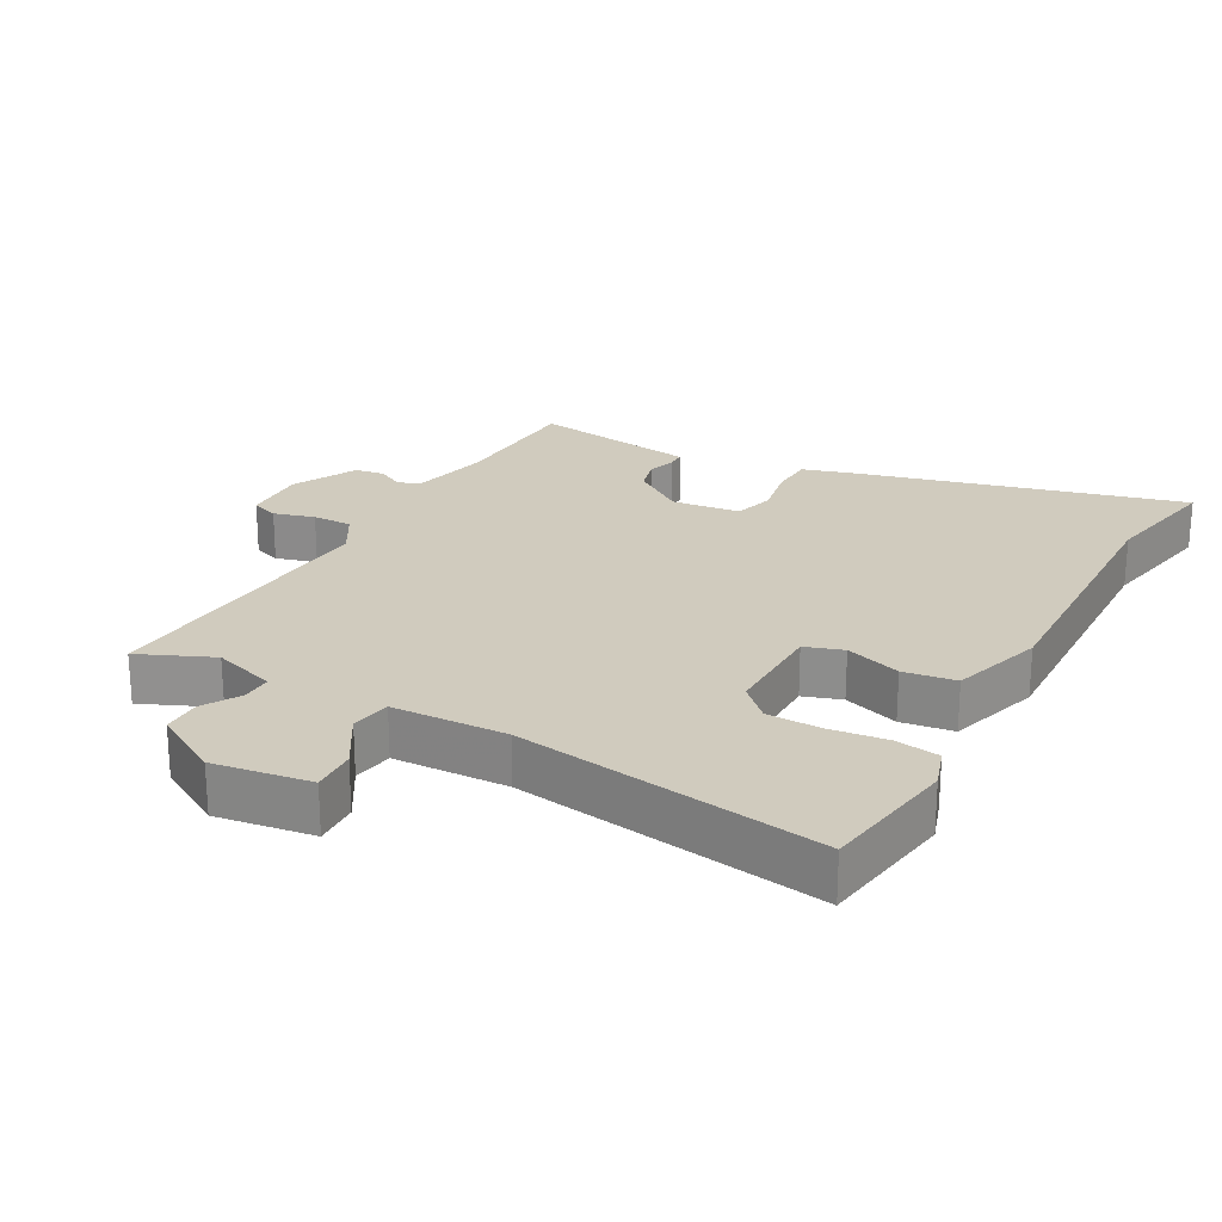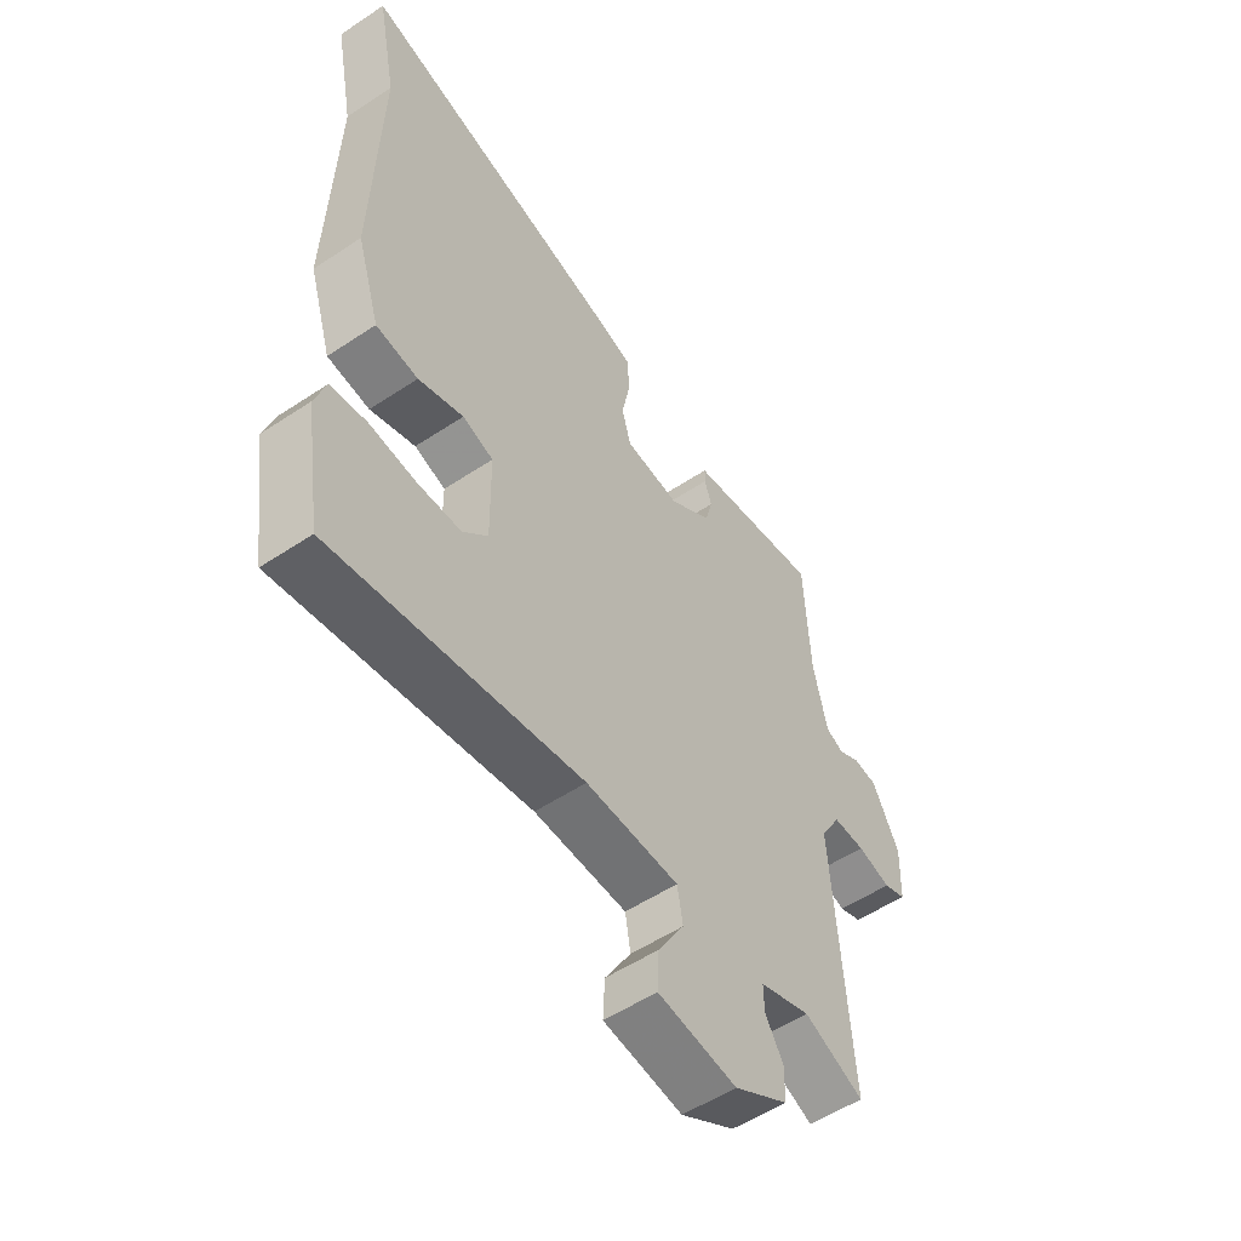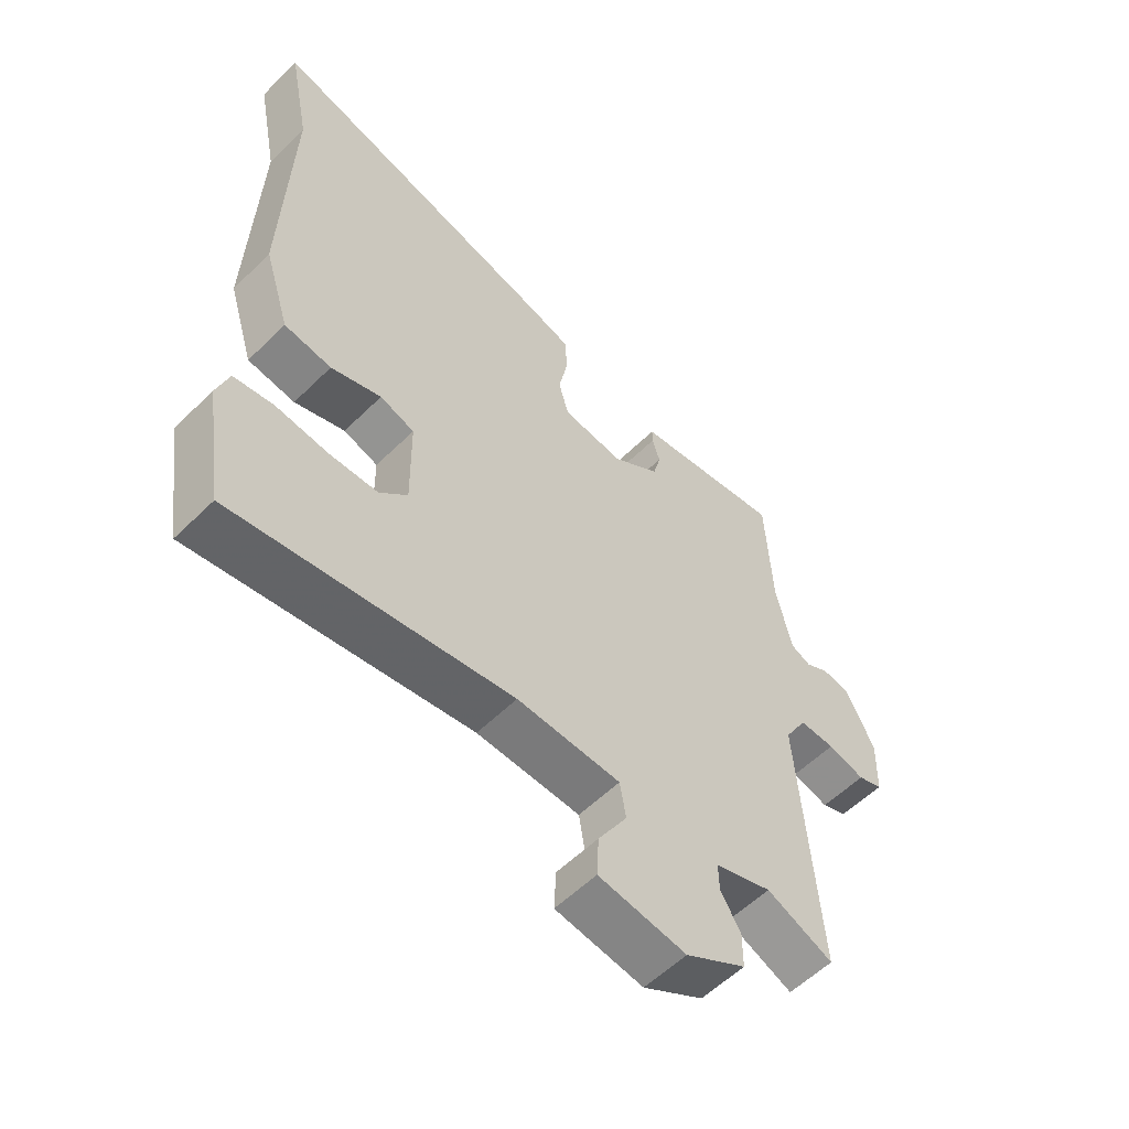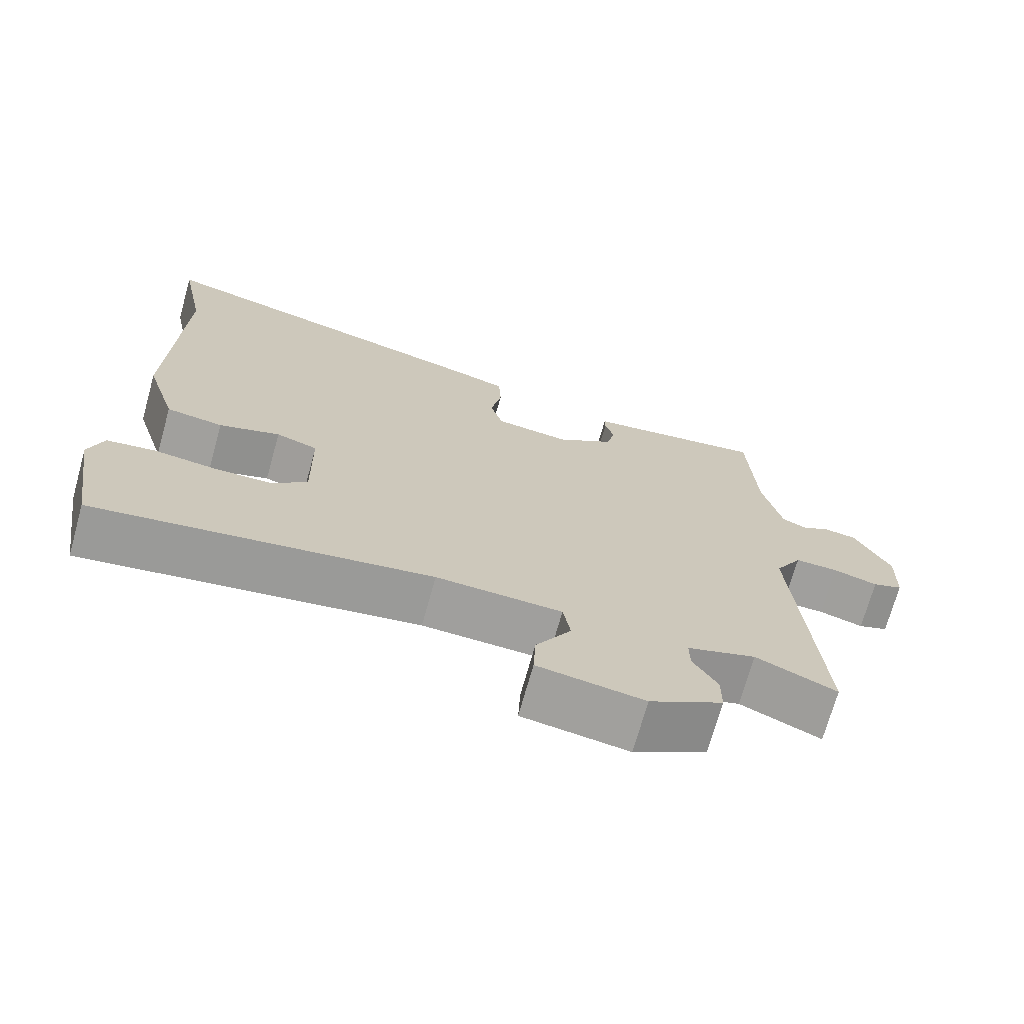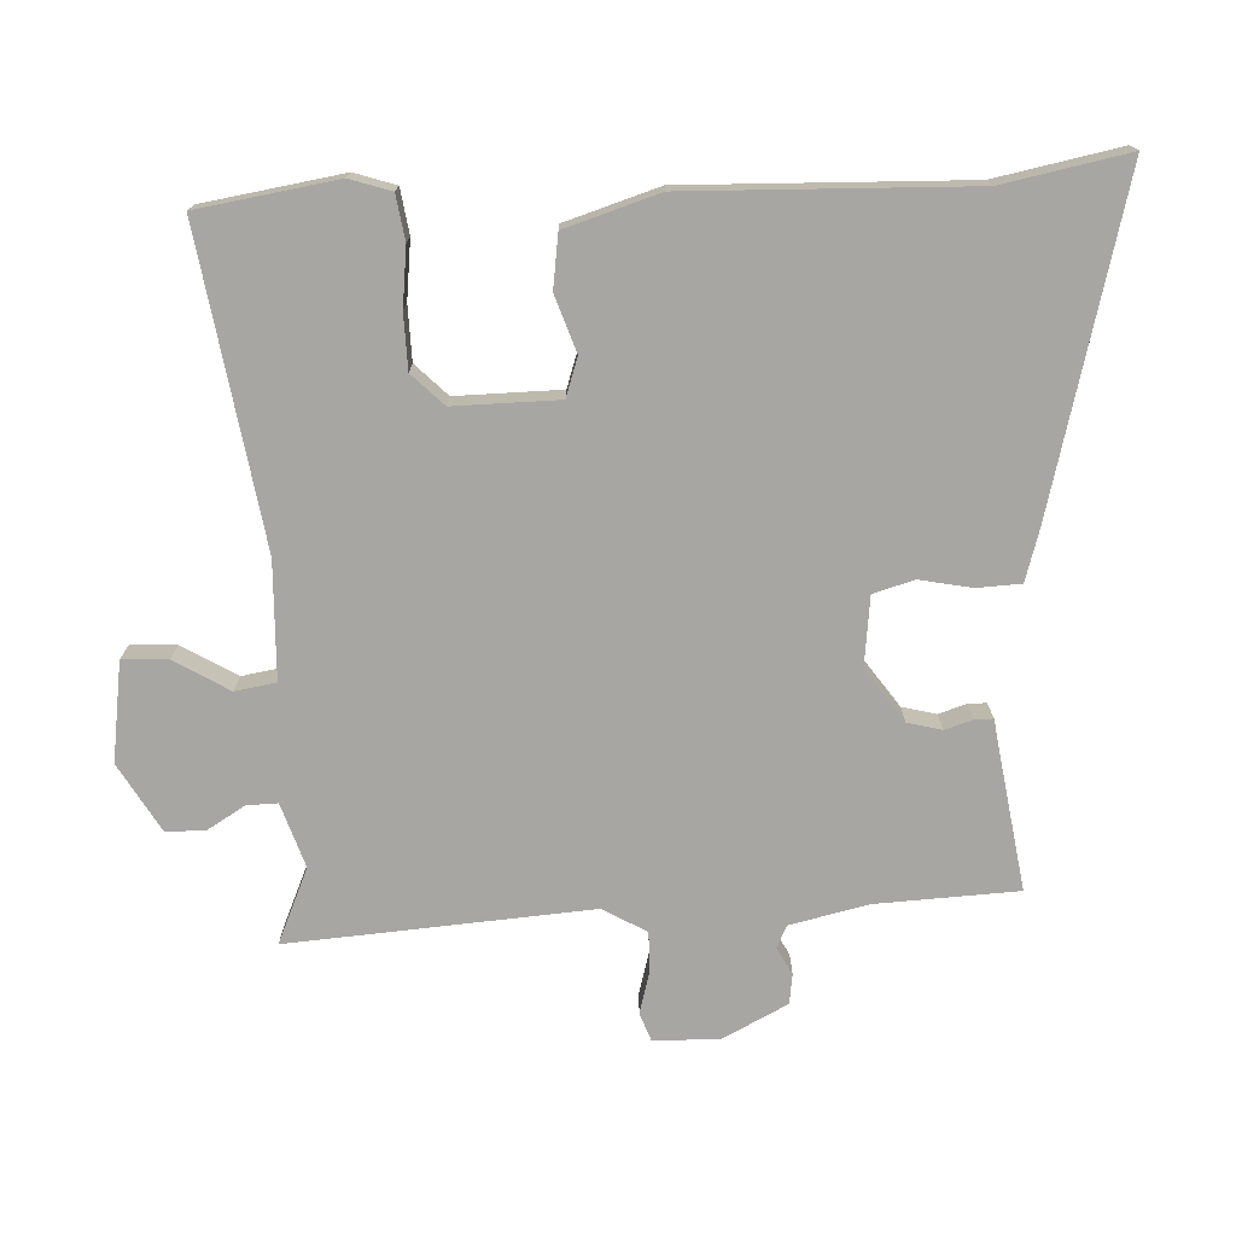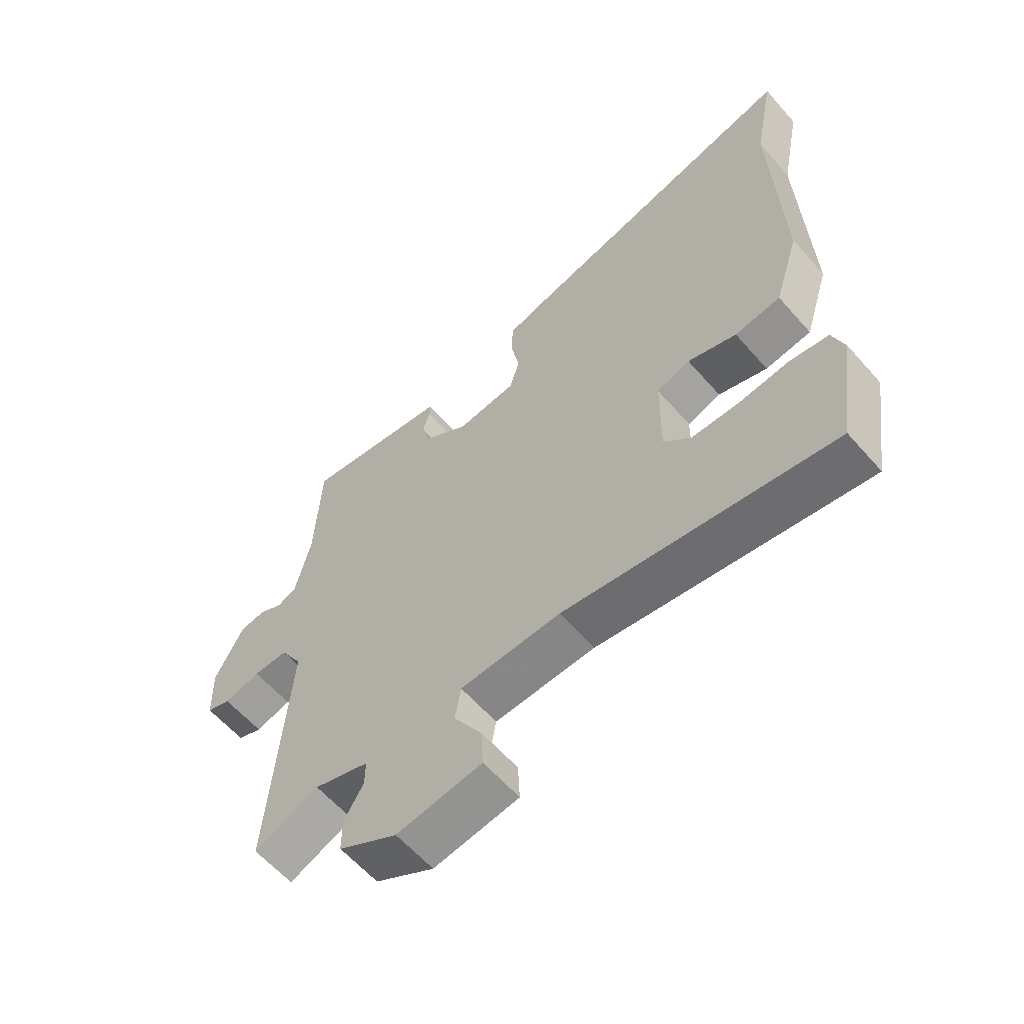
<metadata>
{"format":"obj","ext":"obj","renderer":"f3d","projection":"perspective","resolution":1024,"background":"white","views":[{"elev":23.5,"azim":-151.2,"up":"+Y"},{"elev":-53.9,"azim":-54.7,"up":"+Z"},{"elev":-56.9,"azim":-44.4,"up":"+Z"},{"elev":-71.2,"azim":-15.6,"up":"+Z"},{"elev":-74.3,"azim":-87.4,"up":"+Y"},{"elev":-60.8,"azim":-138.9,"up":"+Z"}]}
</metadata>
<code>
v 0.496 0.07 -0.531
v 0.386 0.07 -0.483
v 0.292 0.07 -0.514
v 0.293 0.07 -0.559
v 0.326 0.07 -0.614
v 0.326 0.07 -0.672
v 0.226 0.07 -0.73
v 0.081 0.07 -0.709
v 0.084 0.07 -0.642
v 0.132 0.07 -0.562
v 0.122 0.07 -0.502
v -0.049 0.07 -0.496
v -0.506 0.07 -0.567
v -0.538 0.07 -0.363
v -0.518 0.07 -0.302
v -0.452 0.07 -0.292
v -0.366 0.07 -0.302
v -0.286 0.07 -0.3
v -0.24 0.07 -0.254
v -0.242 0.07 -0.1
v -0.299 0.07 -0.081
v -0.382 0.07 -0.109
v -0.46 0.07 -0.098
v -0.503 0.07 0.04
v -0.491 0.07 0.454
v -0.527 0.07 0.638
v -0.042 0.07 0.512
v 0.031 0.07 0.49
v 0.034 0.07 0.426
v 0.019 0.07 0.349
v 0.036 0.07 0.289
v 0.138 0.07 0.277
v 0.216 0.07 0.332
v 0.229 0.07 0.382
v 0.216 0.07 0.423
v 0.216 0.07 0.45
v 0.27 0.07 0.458
v 0.464 0.07 0.488
v 0.474 0.07 0.28
v 0.5 0.07 0.165
v 0.533 0.07 0.15
v 0.572 0.07 0.171
v 0.616 0.07 0.165
v 0.665 0.07 0.069
v 0.662 0.07 -0.027
v 0.621 0.07 -0.042
v 0.56 0.07 -0.025
v 0.501 0.07 -0.024
v 0.464 0.07 -0.088
v 0.496 0 -0.531
v 0.386 0 -0.483
v 0.292 0 -0.514
v 0.293 0 -0.559
v 0.326 0 -0.614
v 0.326 0 -0.672
v 0.226 0 -0.73
v 0.081 0 -0.709
v 0.084 0 -0.642
v 0.132 0 -0.562
v 0.122 0 -0.502
v -0.049 0 -0.496
v -0.506 0 -0.567
v -0.538 0 -0.363
v -0.518 0 -0.302
v -0.452 0 -0.292
v -0.366 0 -0.302
v -0.286 0 -0.3
v -0.24 0 -0.254
v -0.242 0 -0.1
v -0.299 0 -0.081
v -0.382 0 -0.109
v -0.46 0 -0.098
v -0.503 0 0.04
v -0.491 0 0.454
v -0.527 0 0.638
v -0.042 0 0.512
v 0.031 0 0.49
v 0.034 0 0.426
v 0.019 0 0.349
v 0.036 0 0.289
v 0.138 0 0.277
v 0.216 0 0.332
v 0.229 0 0.382
v 0.216 0 0.423
v 0.216 0 0.45
v 0.27 0 0.458
v 0.464 0 0.488
v 0.474 0 0.28
v 0.5 0 0.165
v 0.533 0 0.15
v 0.572 0 0.171
v 0.616 0 0.165
v 0.665 0 0.069
v 0.662 0 -0.027
v 0.621 0 -0.042
v 0.56 0 -0.025
v 0.501 0 -0.024
v 0.464 0 -0.088
f 45 46 47
f 44 45 47
f 43 44 47
f 42 43 47
f 41 42 47
f 40 41 47 48
f 39 40 48 49
f 37 38 39 49
f 36 37 49
f 35 36 49
f 34 35 49
f 28 29 30
f 27 28 30
f 26 27 30
f 25 26 30
f 25 30 31
f 24 25 31
f 23 24 31
f 22 23 31
f 21 22 31
f 20 21 31 32
f 15 16 17
f 14 15 17
f 13 14 17
f 12 13 17
f 11 12 17 18
f 8 9 10
f 7 8 10
f 6 7 10
f 5 6 10
f 4 5 10
f 3 4 10 11
f 11 18 19
f 3 11 19
f 2 3 19
f 49 1 2
f 34 49 2
f 33 34 2
f 20 32 33
f 19 20 33
f 2 19 33
f 96 95 94
f 96 94 93
f 96 93 92
f 96 92 91
f 96 91 90
f 97 96 90 89
f 98 97 89 88
f 98 88 87 86
f 98 86 85
f 98 85 84
f 98 84 83
f 79 78 77
f 79 77 76
f 79 76 75
f 79 75 74
f 80 79 74
f 80 74 73
f 80 73 72
f 80 72 71
f 80 71 70
f 81 80 70 69
f 66 65 64
f 66 64 63
f 66 63 62
f 66 62 61
f 67 66 61 60
f 59 58 57
f 59 57 56
f 59 56 55
f 59 55 54
f 59 54 53
f 60 59 53 52
f 68 67 60
f 68 60 52
f 68 52 51
f 51 50 98
f 51 98 83
f 51 83 82
f 82 81 69
f 82 69 68
f 82 68 51
f 1 50 51 2
f 2 51 52 3
f 3 52 53 4
f 4 53 54 5
f 5 54 55 6
f 6 55 56 7
f 7 56 57 8
f 8 57 58 9
f 9 58 59 10
f 10 59 60 11
f 11 60 61 12
f 12 61 62 13
f 13 62 63 14
f 14 63 64 15
f 15 64 65 16
f 16 65 66 17
f 17 66 67 18
f 18 67 68 19
f 19 68 69 20
f 20 69 70 21
f 21 70 71 22
f 22 71 72 23
f 23 72 73 24
f 24 73 74 25
f 25 74 75 26
f 26 75 76 27
f 27 76 77 28
f 28 77 78 29
f 29 78 79 30
f 30 79 80 31
f 31 80 81 32
f 32 81 82 33
f 33 82 83 34
f 34 83 84 35
f 35 84 85 36
f 36 85 86 37
f 37 86 87 38
f 38 87 88 39
f 39 88 89 40
f 40 89 90 41
f 41 90 91 42
f 42 91 92 43
f 43 92 93 44
f 44 93 94 45
f 45 94 95 46
f 46 95 96 47
f 47 96 97 48
f 48 97 98 49
f 49 98 50 1

</code>
